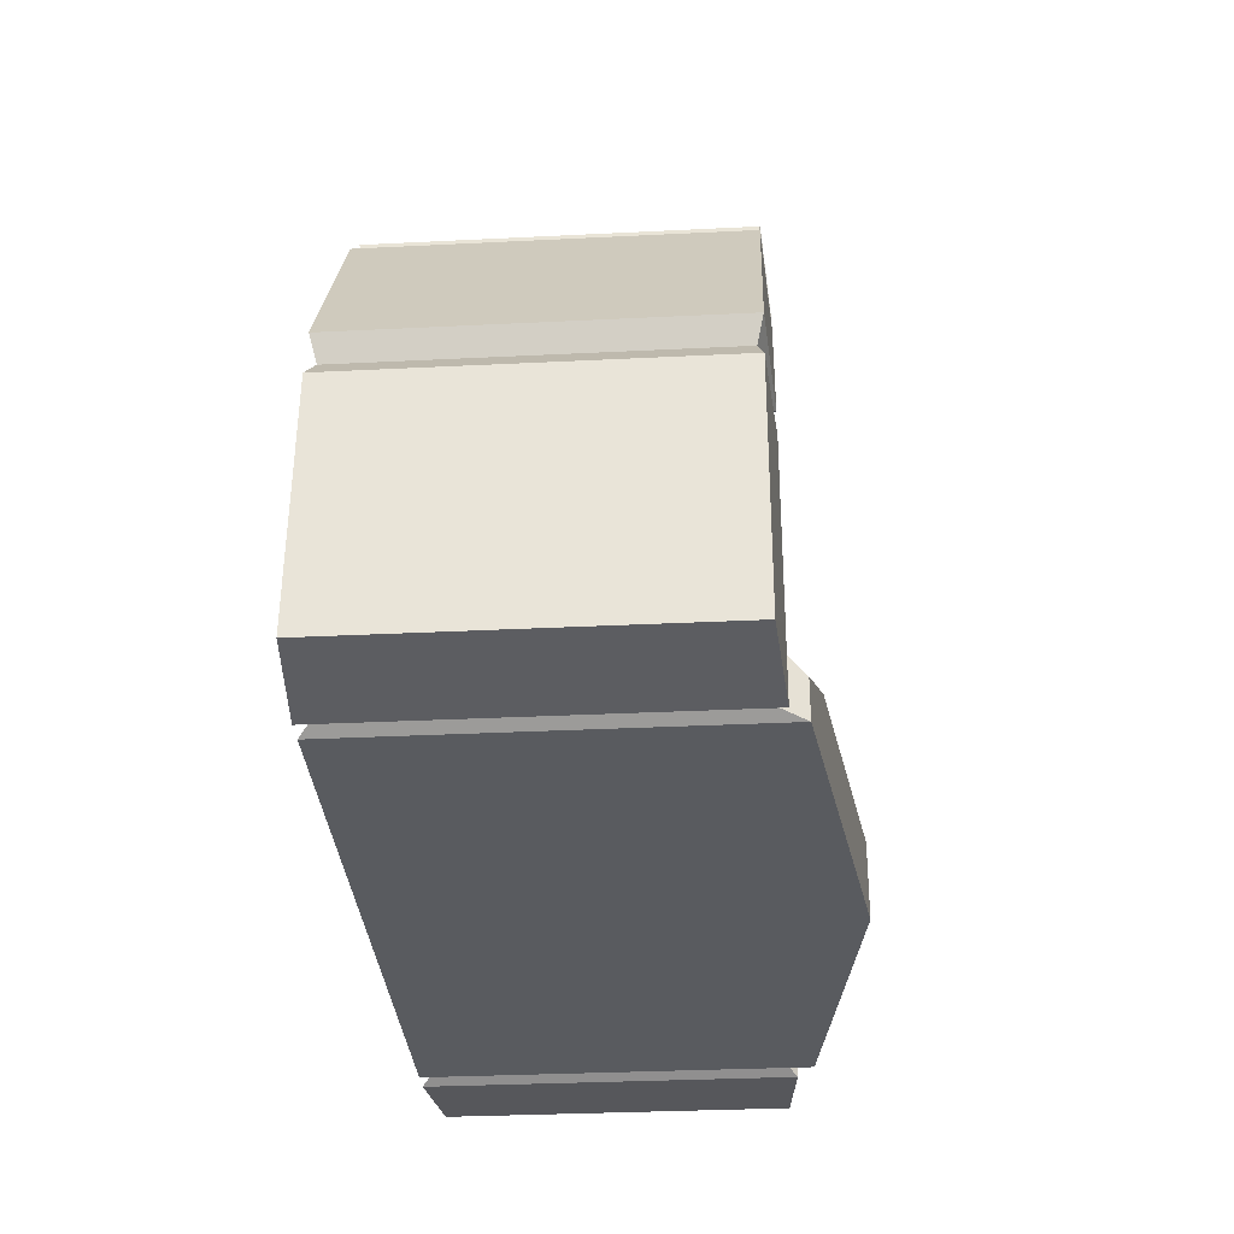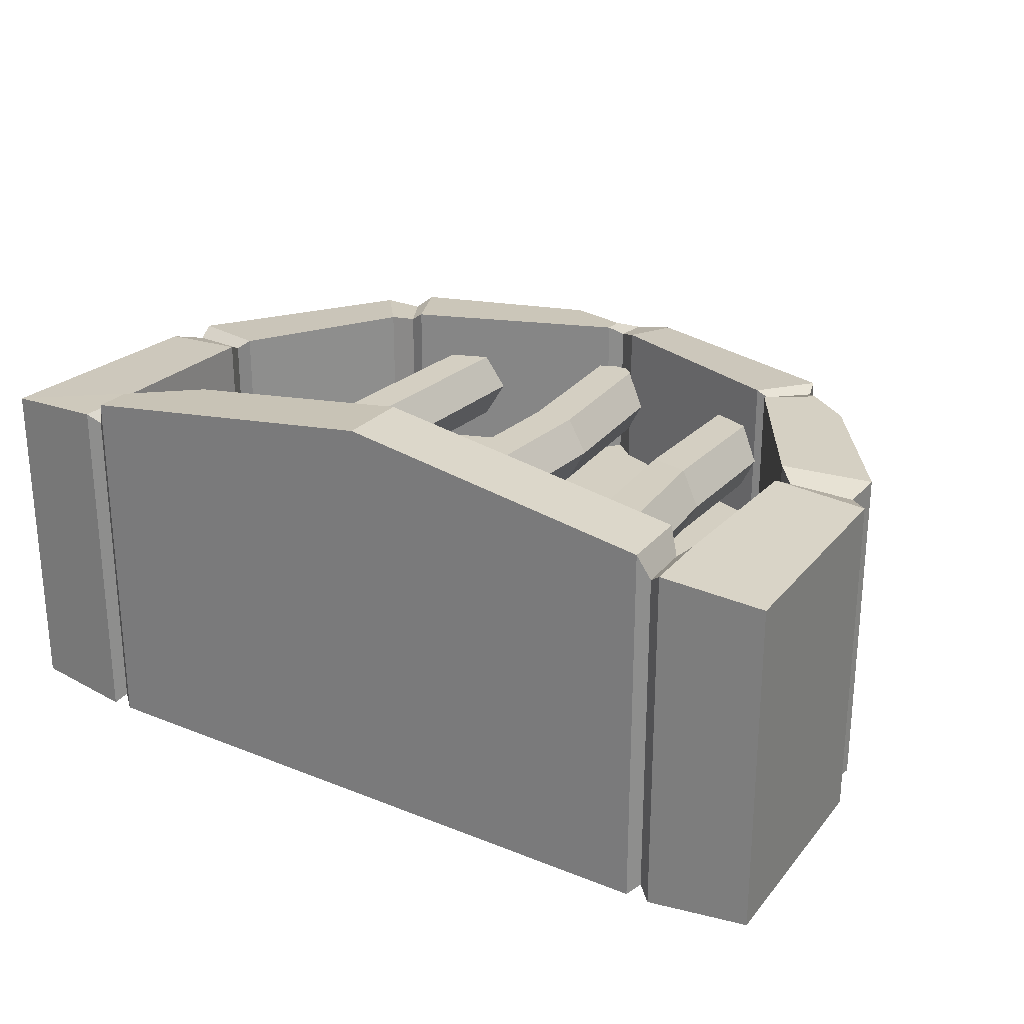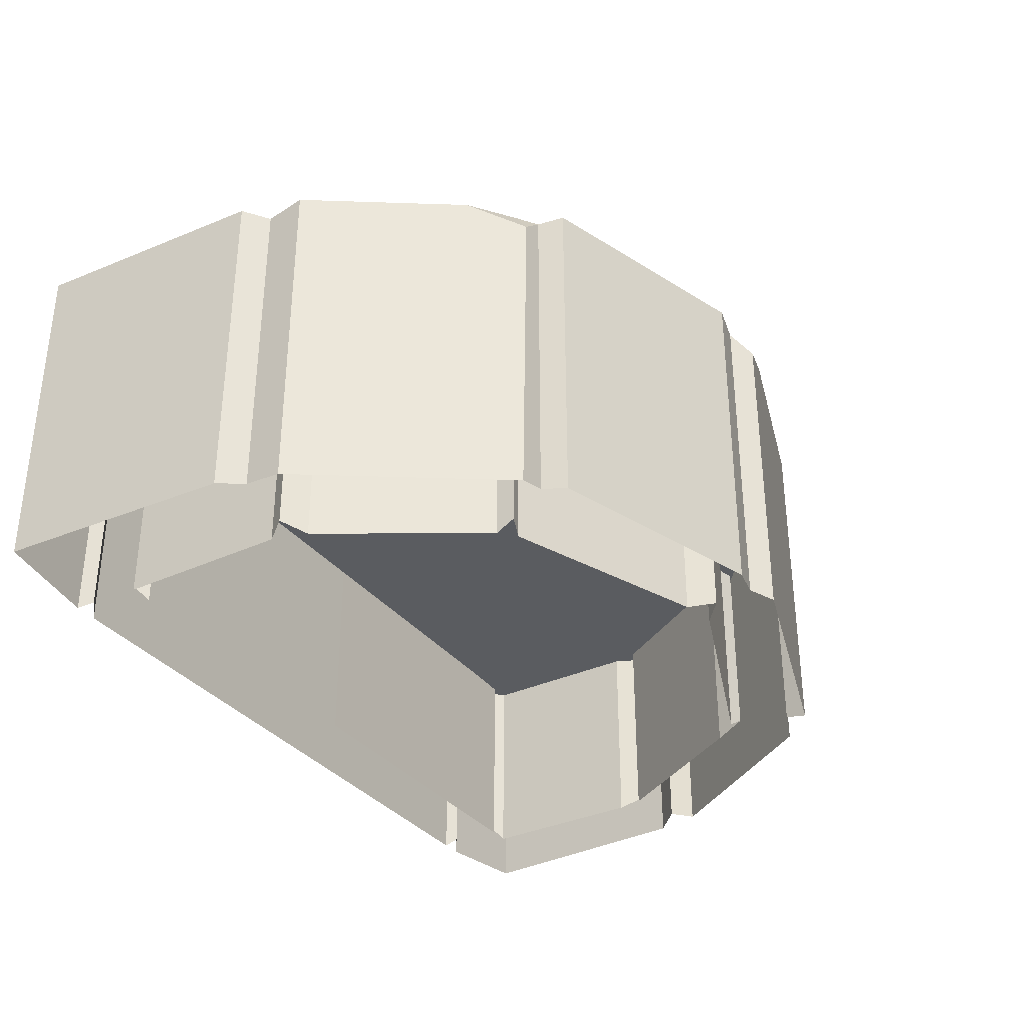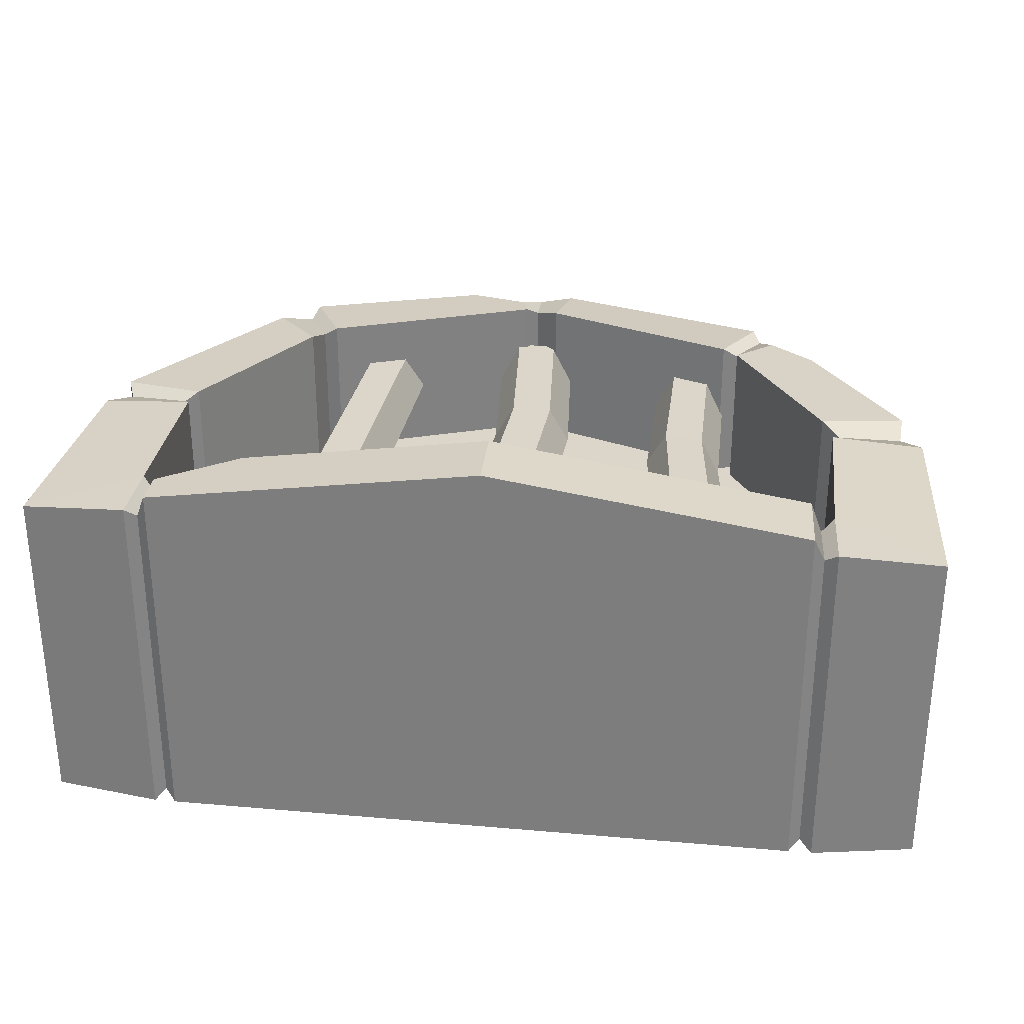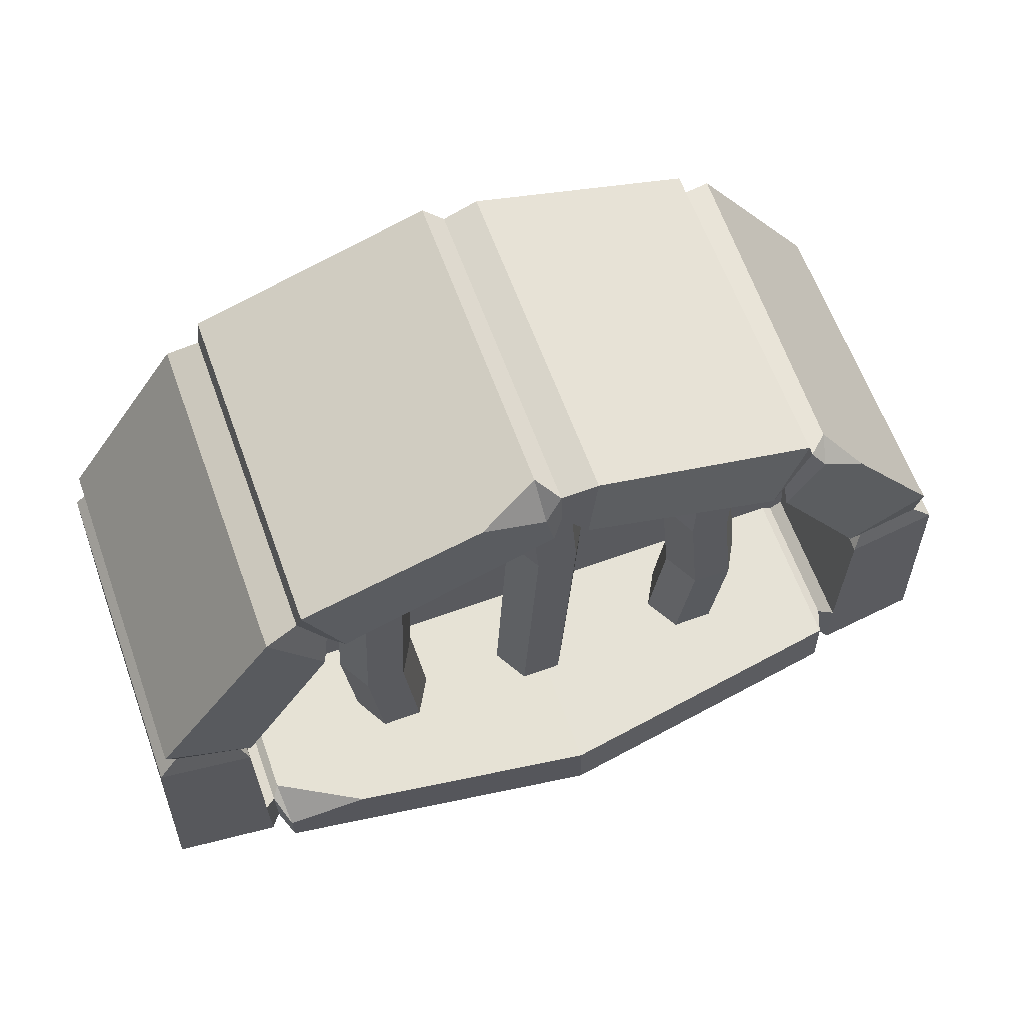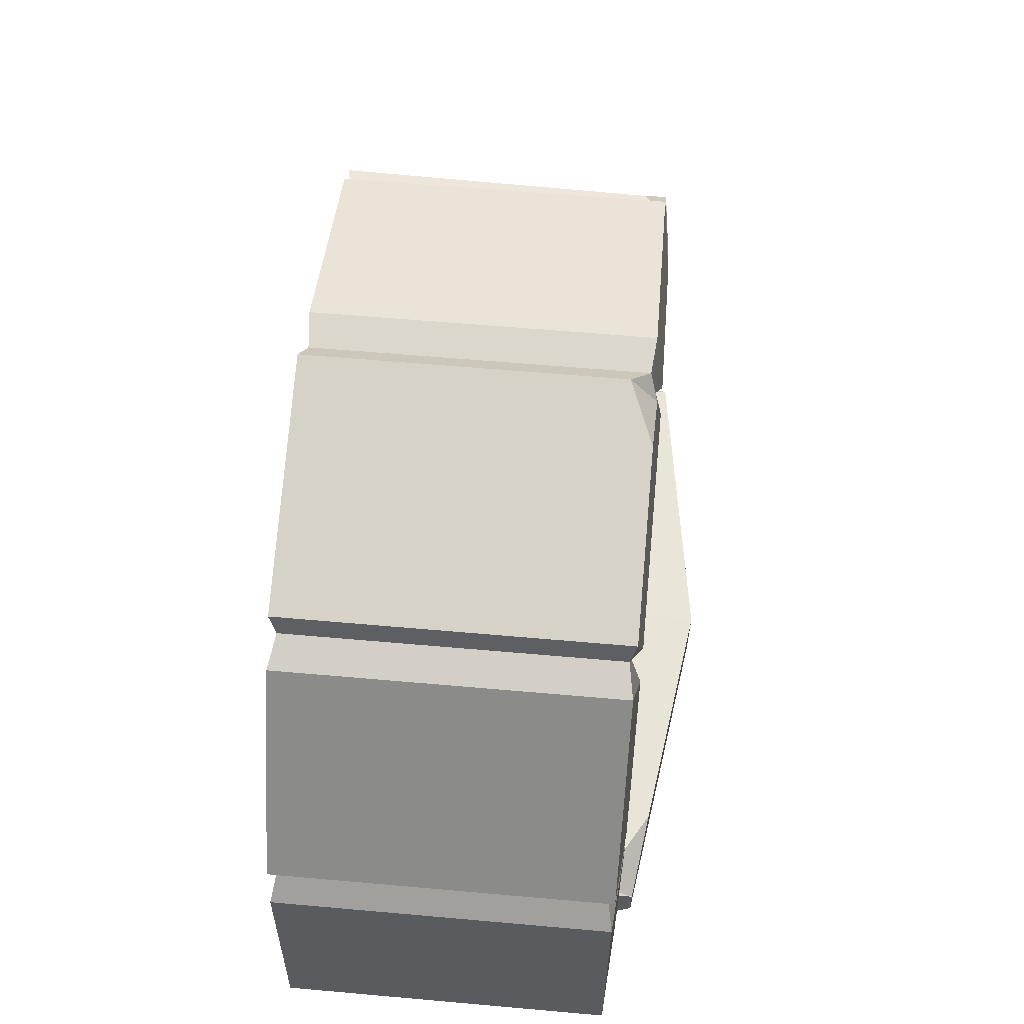
<metadata>
{"format":"obj","ext":"obj","renderer":"f3d","projection":"perspective","resolution":1024,"background":"white","views":[{"elev":-32.2,"azim":-86.0,"up":"+Y"},{"elev":25.6,"azim":32.7,"up":"+Z"},{"elev":-34.0,"azim":122.0,"up":"+Z"},{"elev":29.7,"azim":7.3,"up":"+Z"},{"elev":63.8,"azim":-20.1,"up":"+Y"},{"elev":59.7,"azim":-84.8,"up":"+Y"}]}
</metadata>
<code>
v 0.4248 -0.4649 -0.05282
v 0.3407 -0.4649 -0.05282
v 0.2986 -0.4649 0.02004
v 0.3407 -0.4649 0.09289
v 0.4248 -0.4649 0.09289
v 0.4669 -0.4649 0.02004
v 0.4218 0.3885 -0.05282
v 0.3437 0.4199 -0.05282
v 0.3047 0.4356 0.02004
v 0.3437 0.4199 0.09289
v 0.4218 0.3885 0.09289
v 0.4608 0.3728 0.02004
v 0.0421 -0.4649 -0.05282
v -0.04202 -0.4649 -0.05282
v -0.08409 -0.4649 0.02004
v -0.04202 -0.4649 0.09289
v 0.0421 -0.4649 0.09289
v 0.08416 -0.4649 0.02004
v 0.0421 0.4779 -0.05282
v -0.04202 0.4779 -0.05282
v -0.08409 0.4779 0.02004
v -0.04202 0.4779 0.09289
v 0.0421 0.4779 0.09289
v 0.08416 0.4779 0.02004
v -0.3017 -0.4649 -0.05282
v -0.3858 -0.4649 -0.05282
v -0.4278 -0.4649 0.02004
v -0.3858 -0.4649 0.09289
v -0.3017 -0.4649 0.09289
v -0.2596 -0.4649 0.02004
v -0.3039 0.3882 -0.05282
v -0.3835 0.3609 -0.05282
v -0.4233 0.3472 0.02004
v -0.3835 0.3609 0.09289
v -0.3039 0.3882 0.09289
v -0.2642 0.4019 0.02004
v 0.5399 0.4021 -0.5055
v 3.7e-05 0.5765 -0.5055
v -0.5399 0.4021 -0.5055
v -0.8496 -0.06135 -0.5055
v 0.8496 -0.06135 -0.5055
v 0.5399 0.4021 0.1658
v 3.7e-05 0.5765 0.1658
v -0.5399 0.4021 0.1658
v -0.8496 -0.06135 0.1658
v 0.8496 -0.06135 0.1658
v -0.9175 -0.5927 -0.5162
v -0.9175 -0.5927 0.1765
v 0.9175 -0.5912 -0.5144
v 0.9175 -0.5912 0.1747
v 0.4889 0.3093 -0.5112
v 3.7e-05 0.4987 -0.5112
v -0.4889 0.3093 -0.5112
v -0.7231 -0.08019 -0.5112
v 0.7232 -0.08019 -0.5112
v -0.7031 -0.4649 -0.5319
v 0.7032 -0.4649 -0.5319
v 0.4889 0.3093 0.1715
v 3.7e-05 0.4987 0.1715
v -0.4889 0.3093 0.1715
v -0.7231 -0.08019 0.1715
v 0.7232 -0.08019 0.1715
v -0.7031 -0.4649 0.1923
v 0.7032 -0.4649 0.1923
v -0.4104 -0.2049 -0.05282
v -0.4518 -0.2092 0.02004
v -0.4104 -0.2049 0.09289
v -0.3277 -0.1963 0.09289
v -0.2864 -0.192 0.02004
v -0.3277 -0.1963 -0.05282
v 0.07062 0.1326 -0.05282
v -0.0135 0.1326 -0.05282
v -0.05556 0.1326 0.02004
v -0.0135 0.1326 0.09289
v 0.07062 0.1326 0.09289
v 0.1127 0.1326 0.02004
v 0.3689 -0.2264 -0.05022
v 0.3277 -0.2222 0.02263
v 0.3689 -0.2264 0.09548
v 0.4514 -0.2349 0.09548
v 0.4927 -0.2391 0.02263
v 0.4514 -0.2349 -0.05022
v 0.3424 0.04343 -0.05282
v 0.3021 0.05244 0.02004
v 0.3424 0.04343 0.09289
v 0.4231 0.0254 0.09289
v 0.4634 0.01638 0.02004
v 0.4231 0.0254 -0.05282
v -0.7031 -0.6091 0.1923
v -0.7031 -0.6091 -0.5319
v 0.7094 -0.6091 0.1923
v 0.7094 -0.6091 -0.5319
v -0.6598 -0.4649 -0.5319
v -0.6596 -0.6091 0.2239
v -0.6596 -0.6091 -0.5319
v -0.6814 -0.4819 -0.5107
v -0.6814 -0.4819 0.1711
v -0.6813 -0.5921 0.1711
v -0.6813 -0.5921 -0.5107
v 0.6616 -0.6091 0.2239
v 0.6556 -0.4649 0.2239
v 0.6556 -0.4649 -0.5319
v 0.6616 -0.6091 -0.5319
v 0.6837 -0.5921 0.1711
v 0.6776 -0.4819 0.1711
v 0.6776 -0.4819 -0.5107
v 0.6837 -0.5921 -0.5107
v -0.7031 -0.1234 -0.5319
v -0.7031 -0.1234 0.1923
v -0.8926 -0.1093 0.1765
v -0.8926 -0.1093 -0.5162
v -0.6937 -0.07012 -0.5319
v -0.6937 -0.07012 0.1923
v -0.8687 -0.01336 0.178
v -0.8687 -0.01336 -0.5176
v -0.5039 0.2479 -0.5319
v -0.5039 0.2479 0.1923
v -0.6069 0.3764 0.178
v -0.6069 0.3764 -0.5176
v -0.4573 0.3005 -0.5319
v -0.4573 0.3005 0.1923
v -0.5306 0.4507 0.1788
v -0.5306 0.4507 -0.5185
v -0.02253 0.4692 -0.5319
v -0.02253 0.4692 0.1923
v -0.04036 0.6091 -0.5185
v 0.04857 0.4551 -0.5319
v 0.04857 0.4551 0.1923
v 0.07235 0.5931 0.1728
v 0.07235 0.5931 -0.5125
v 0.4572 0.3006 -0.5319
v 0.4572 0.3006 0.1923
v 0.5244 0.4527 0.1728
v 0.5244 0.4527 -0.5125
v 0.4891 0.2709 -0.5319
v 0.4891 0.2709 0.1923
v 0.5944 0.3966 -0.5156
v 0.682 -0.04075 -0.5319
v 0.682 -0.04075 0.1923
v 0.8553 0.01817 0.1759
v 0.8553 0.01817 -0.5156
v 0.8933 -0.1036 0.1747
v 0.7032 -0.1127 0.1923
v 0.7032 -0.1127 -0.5319
v 0.8933 -0.1036 -0.5144
v 0.0137 -0.4649 -0.5319
v 0.0137 -0.4649 0.3205
v 0.01687 -0.6091 0.3205
v 0.01687 -0.6091 -0.5319
v -0.7248 -0.4883 -0.1212
v 0.7249 -0.4883 -0.1212
v -0.2653 0.5117 -0.1212
v 0.2654 0.5117 -0.1212
v -0.7248 0.1104 -0.1212
v 0.7249 0.1104 -0.1212
v -0.0359 0.5321 0.1822
v -0.1629 0.5695 0.1788
v -0.04036 0.6091 0.1267
v -0.6652 -0.4691 0.1477
v -0.6597 -0.5327 0.2239
v 0.5808 0.398 0.13
v 0.5681 0.3652 0.18
v 0.6596 0.302 0.1759
v -0.4914 -0.4649 0.248
f 88 83 8 7
f 83 84 9 8
f 84 85 10 9
f 85 86 11 10
f 86 87 12 11
f 87 88 7 12
f 71 72 20 19
f 72 73 21 20
f 73 74 22 21
f 74 75 23 22
f 75 76 24 23
f 76 71 19 24
f 70 65 32 31
f 65 66 33 32
f 66 67 34 33
f 67 68 35 34
f 68 69 36 35
f 69 70 31 36
f 129 130 38 43
f 122 123 39 44
f 114 115 40 45
f 48 47 90 89
f 110 111 47 48
f 145 142 50 49
f 128 129 43 59
f 121 122 44 60
f 113 114 45 61
f 163 161 162
f 109 110 48 63
f 63 48 89
f 50 142 143 64
f 52 127 128 59
f 53 120 121 60
f 54 112 113 61
f 51 135 136 58
f 56 108 109 63
f 143 144 57 64
f 26 27 66 65
f 27 28 67 66
f 28 29 68 67
f 29 30 69 68
f 30 25 70 69
f 25 26 65 70
f 13 14 72 71
f 14 15 73 72
f 15 16 74 73
f 16 17 75 74
f 17 18 76 75
f 18 13 71 76
f 2 3 78 77
f 3 4 79 78
f 4 5 80 79
f 5 6 81 80
f 6 1 82 81
f 1 2 77 82
f 77 78 84 83
f 78 79 85 84
f 79 80 86 85
f 80 81 87 86
f 81 82 88 87
f 82 77 83 88
f 147 148 100 101
f 146 147 101 102
f 148 149 103 100
f 64 91 50
f 91 92 49 50
f 98 99 95 94
f 56 63 97 96
f 63 89 98 97
f 89 90 99 98
f 101 100 104 105
f 102 101 105 106
f 100 103 107 104
f 105 104 91 64
f 106 105 64 57
f 104 107 92 91
f 109 108 54 61
f 45 110 109 61
f 45 40 111 110
f 113 112 116 117
f 117 118 114 113
f 118 119 115 114
f 117 116 53 60
f 44 118 117 60
f 39 119 118 44
f 121 120 124 125
f 125 124 52 59
f 156 158 157
f 128 127 131 132
f 132 133 129 128
f 133 134 130 129
f 132 131 51 58
f 42 133 132 58
f 37 134 133 42
f 136 135 138 139
f 139 138 55 62
f 46 140 139 62
f 41 141 140 46
f 143 142 46 62
f 55 144 143 62
f 41 46 142 145
f 164 159 160
f 94 95 149 148
f 154 155 153 152
f 150 151 155 154
f 43 156 125 59
f 38 126 158 43
f 157 158 126 123 122
f 125 156 157 122 121
f 43 158 156
f 93 159 164 147 146
f 96 97 159 93
f 97 160 159
f 164 160 94 148 147
f 140 141 137 161 163
f 161 137 37 42
f 42 162 161
f 139 140 163 162 136
f 136 162 42 58
f 97 98 94 160

</code>
